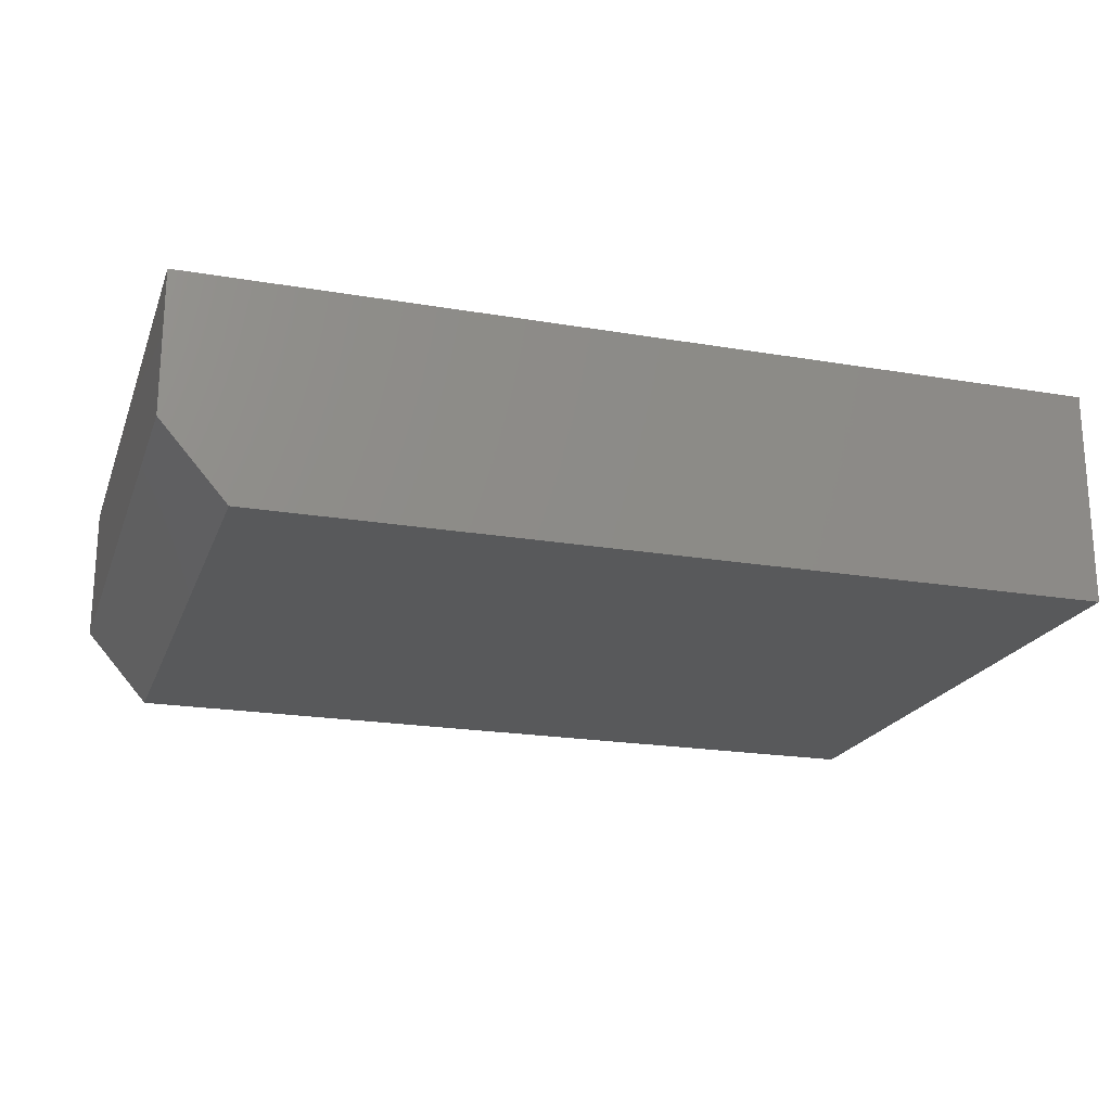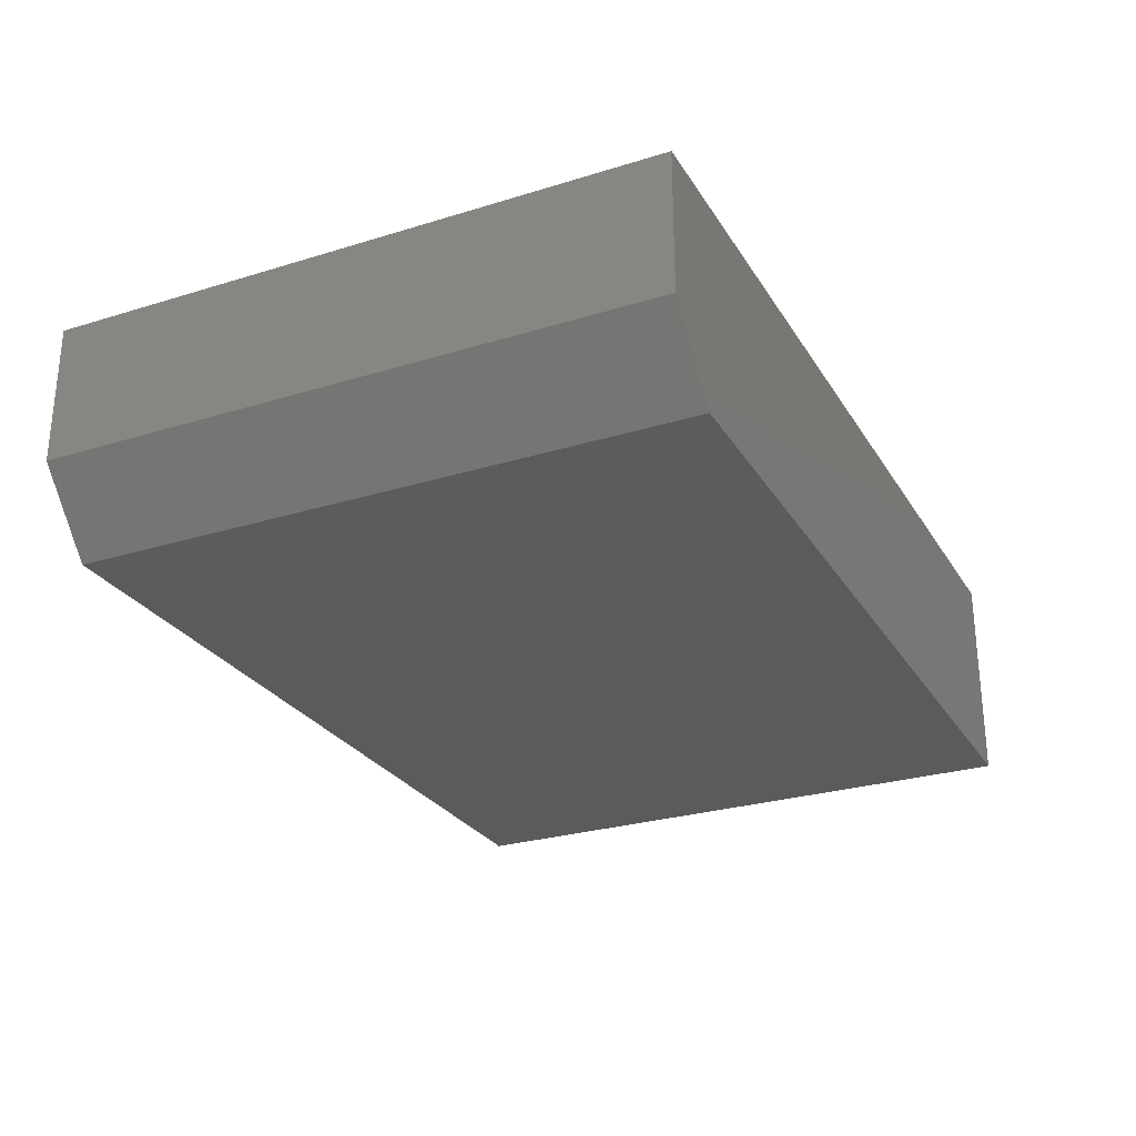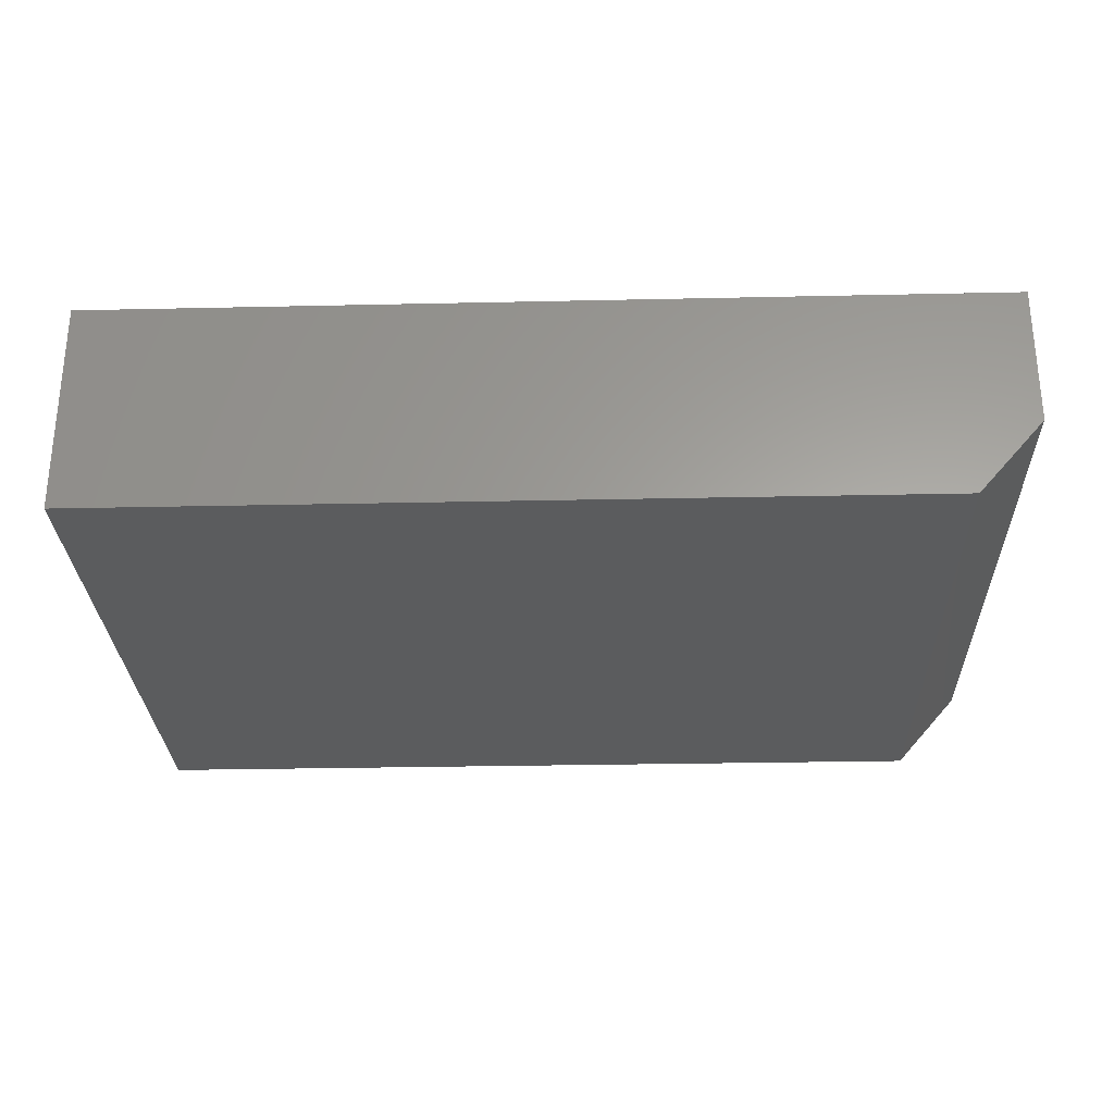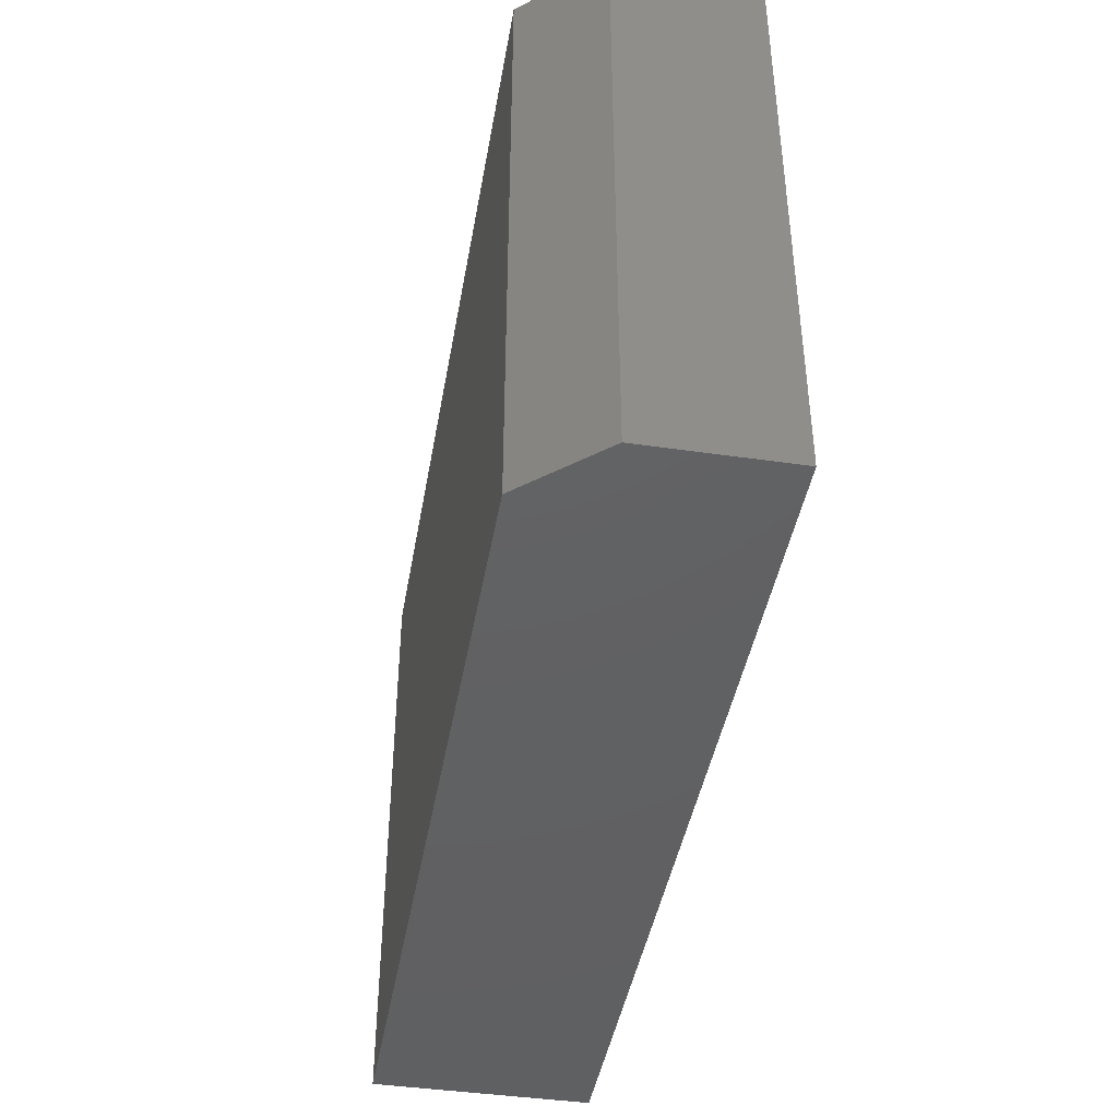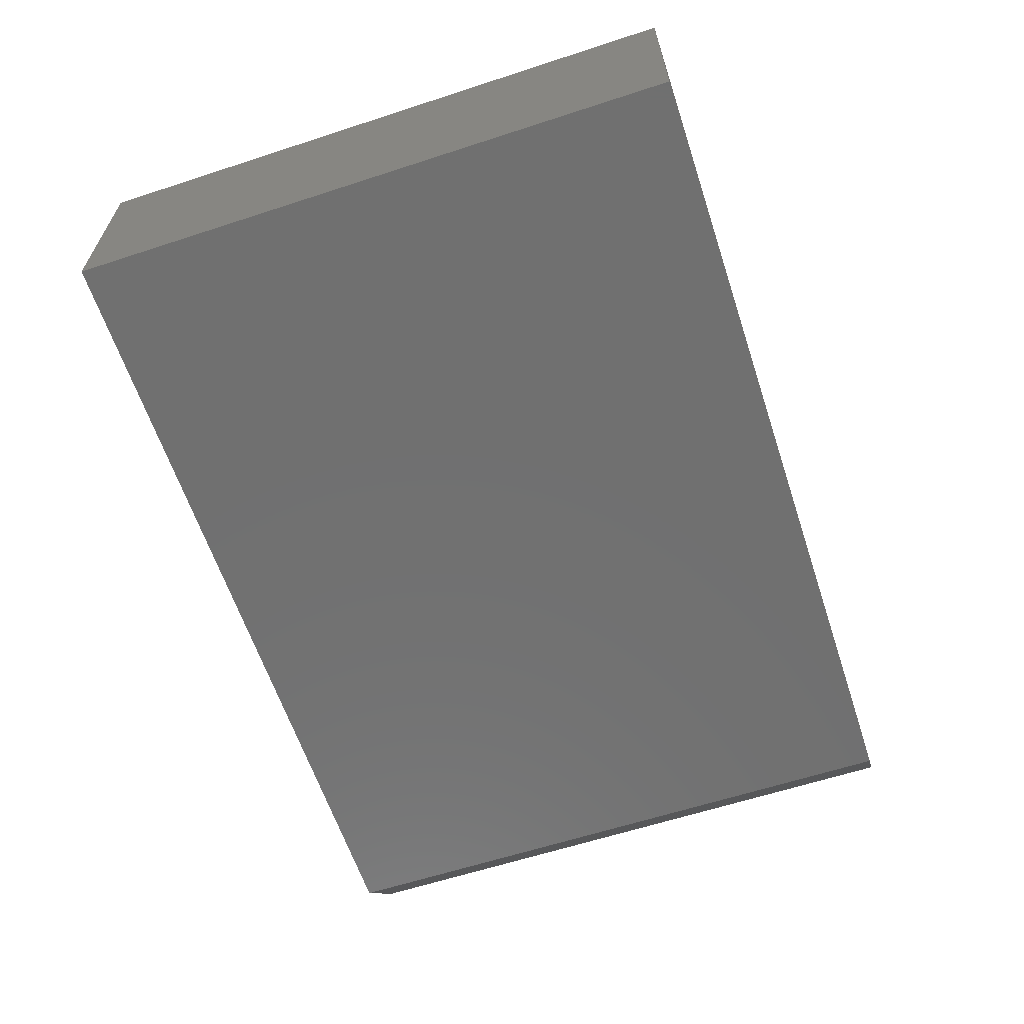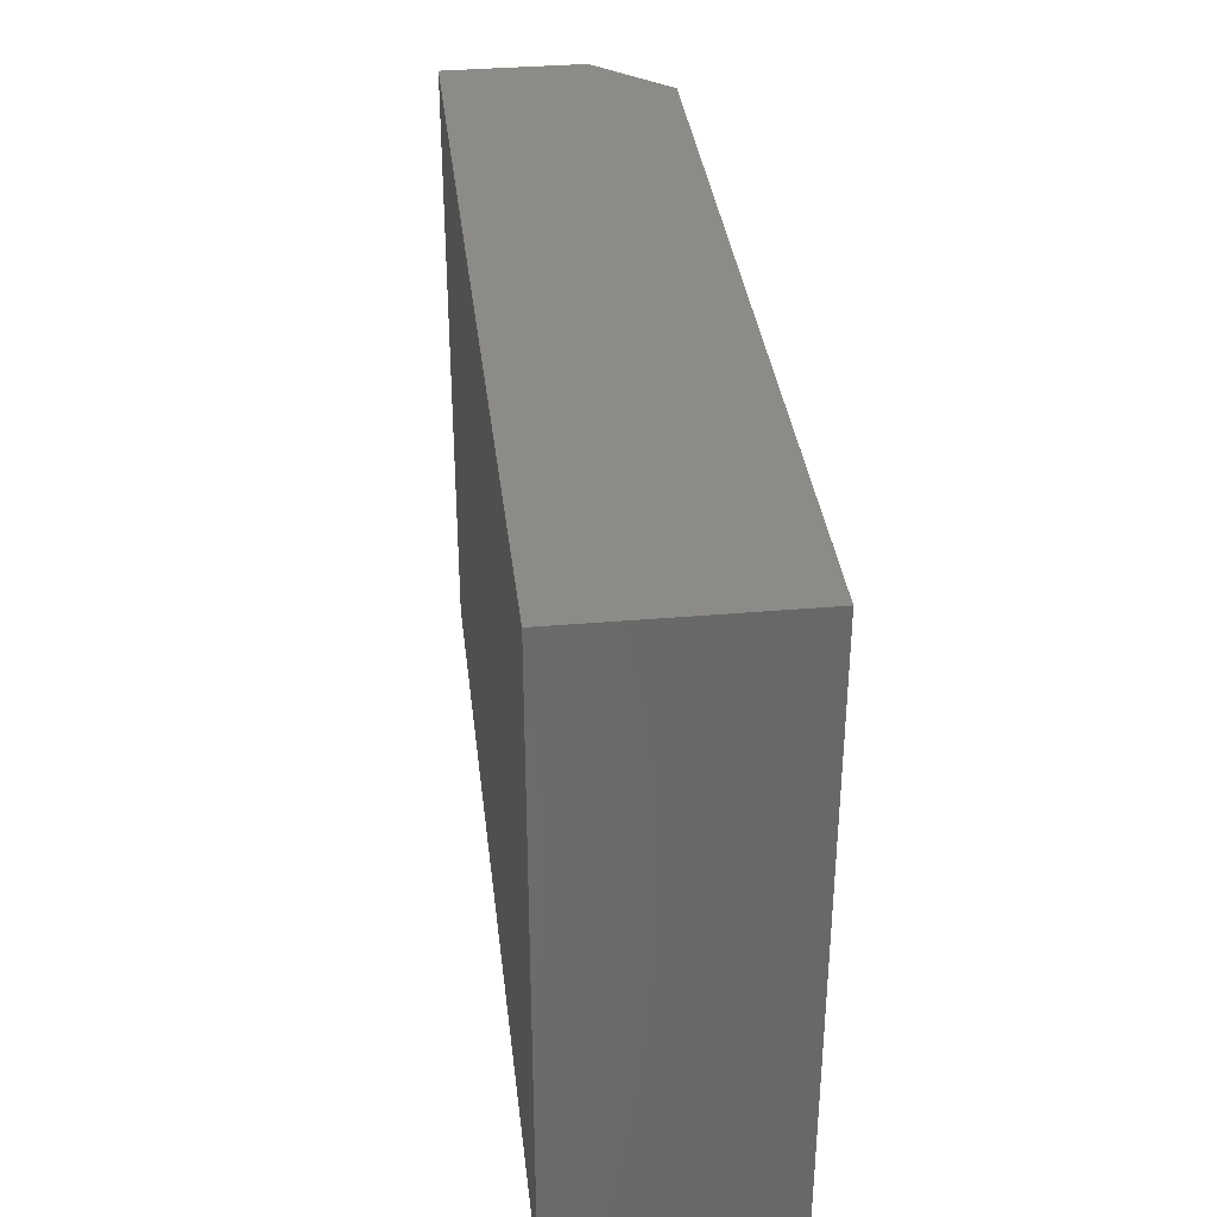
<metadata>
{"format":"stl","ext":"stl","renderer":"f3d","projection":"perspective","resolution":1024,"background":"white","views":[{"elev":-20.5,"azim":-17.2,"up":"+Z"},{"elev":-27.3,"azim":-64.6,"up":"+Z"},{"elev":-28.2,"azim":-178.1,"up":"+Z"},{"elev":-43.1,"azim":-99.8,"up":"+Y"},{"elev":-62.2,"azim":108.3,"up":"+Z"},{"elev":35.1,"azim":83.4,"up":"+Y"}]}
</metadata>
<code>
# stl→obj: 10 verts, 16 faces
v -0.6406 -0.5078 -0.1797
v -0.6406 0.5185 -0.1797
v 0.75 -0.5078 -0.1797
v 0.75 0.5185 -0.1797
v -0.75 0.5185 0.1797
v -0.75 0.5185 -0.05469
v -0.75 -0.5078 0.1797
v -0.75 -0.5078 -0.05469
v 0.75 0.5185 0.1797
v 0.75 -0.5078 0.1797
f 1 2 3
f 3 2 4
f 5 6 7
f 7 6 8
f 9 4 5
f 5 4 2
f 5 2 6
f 3 10 1
f 1 10 7
f 1 7 8
f 6 2 8
f 8 2 1
f 7 10 5
f 5 10 9
f 10 3 9
f 9 3 4

</code>
